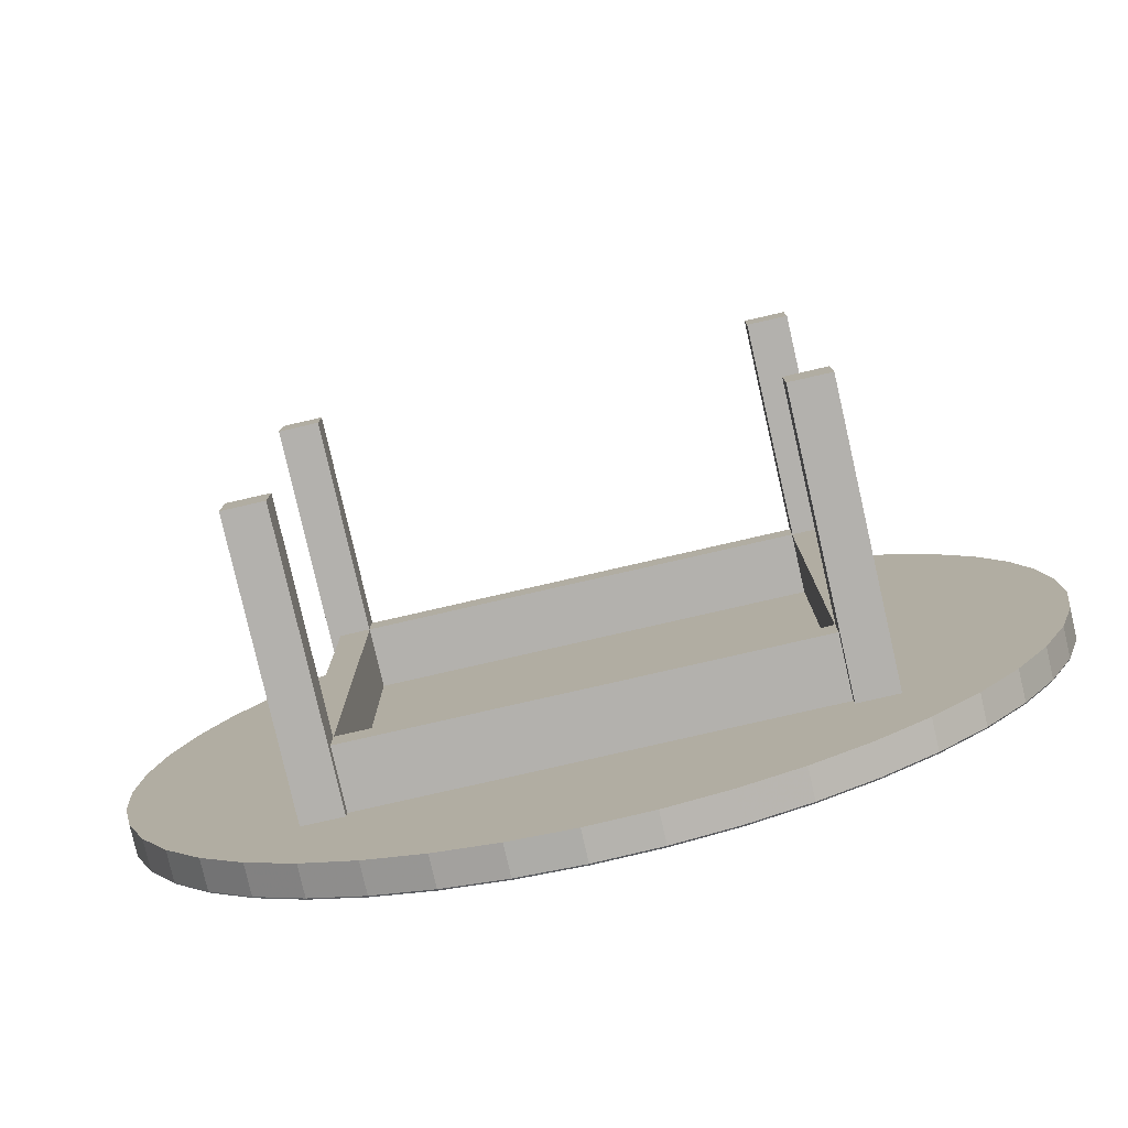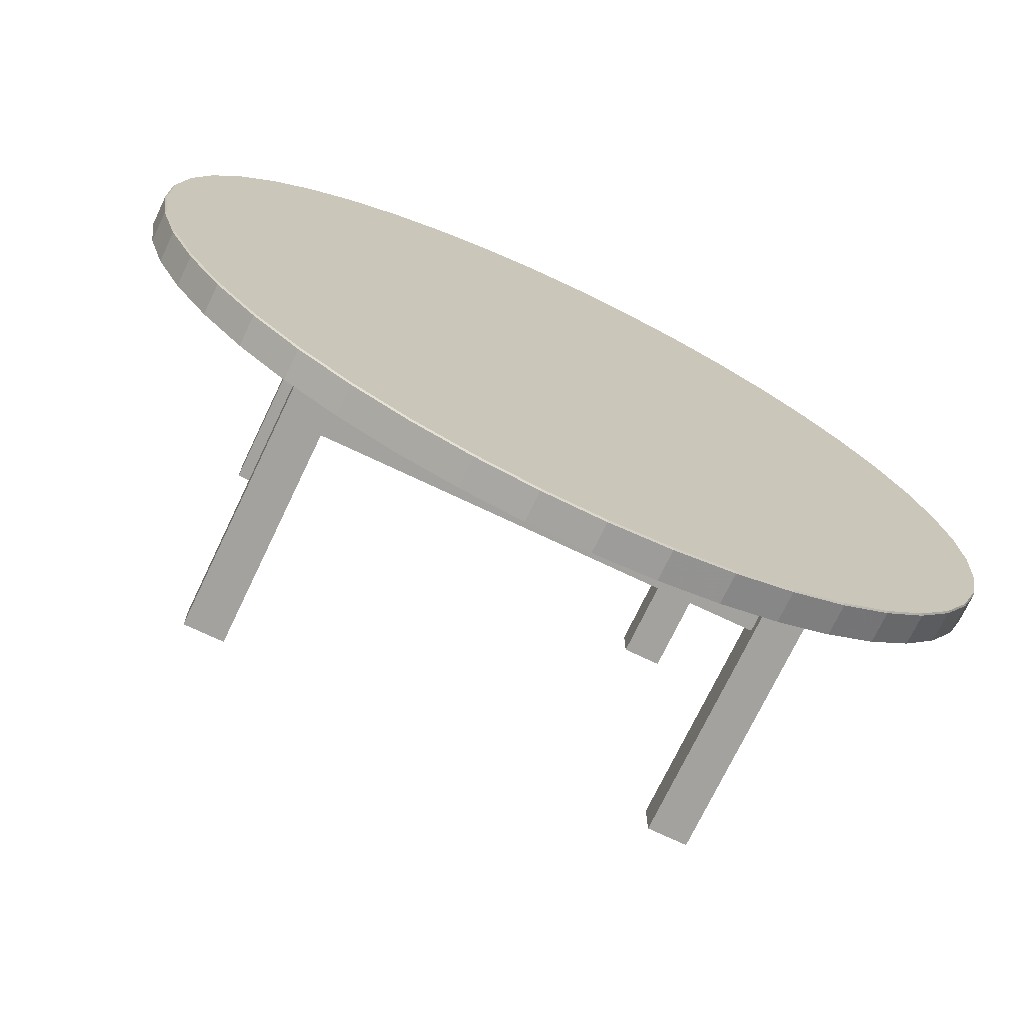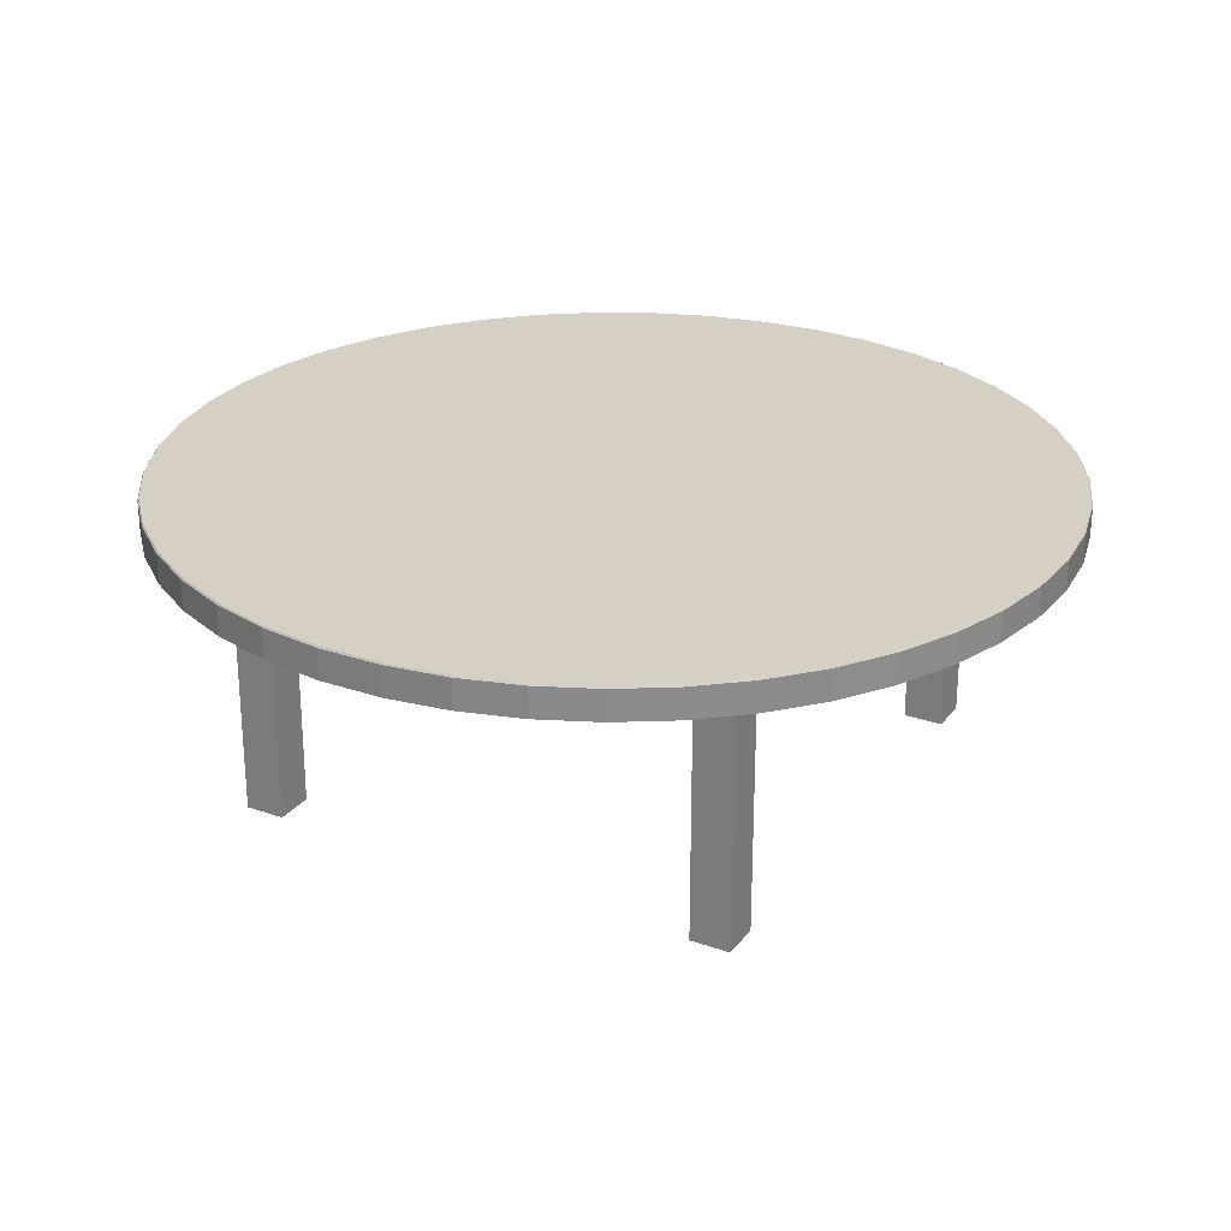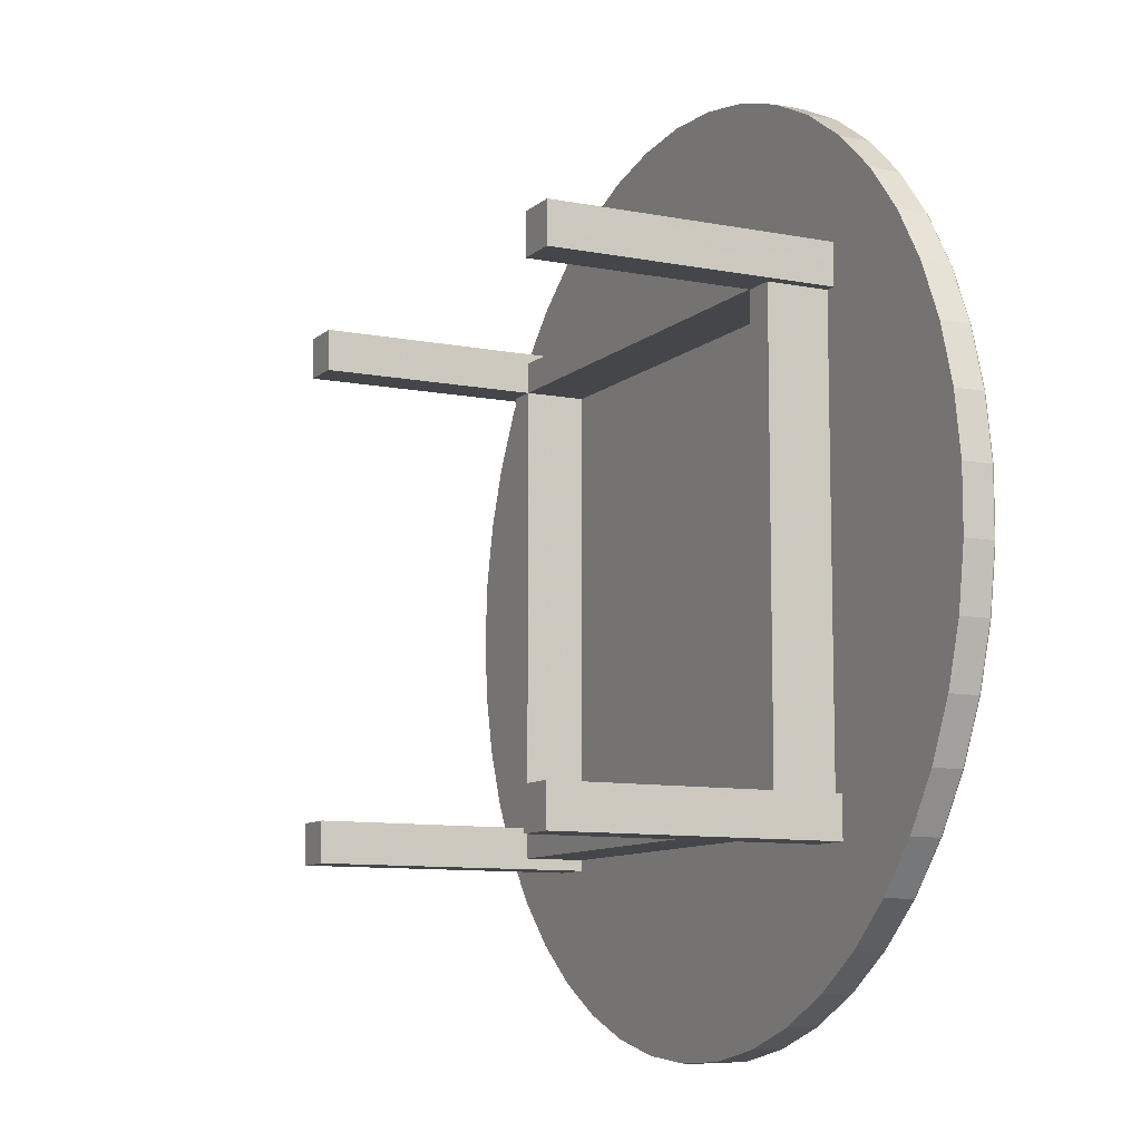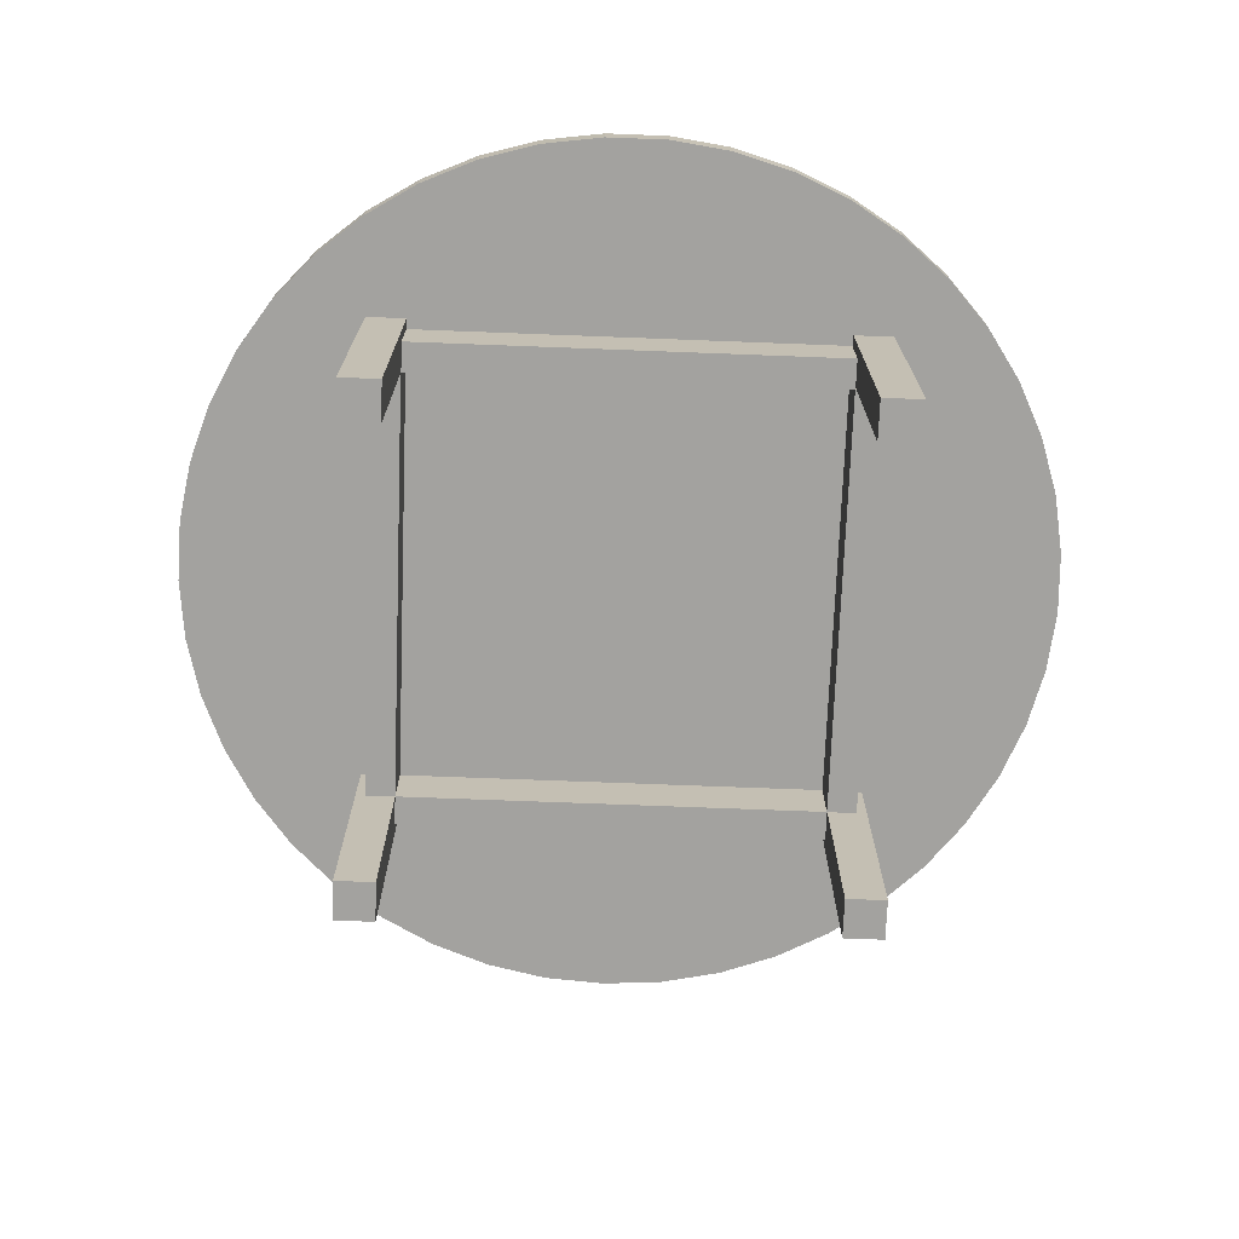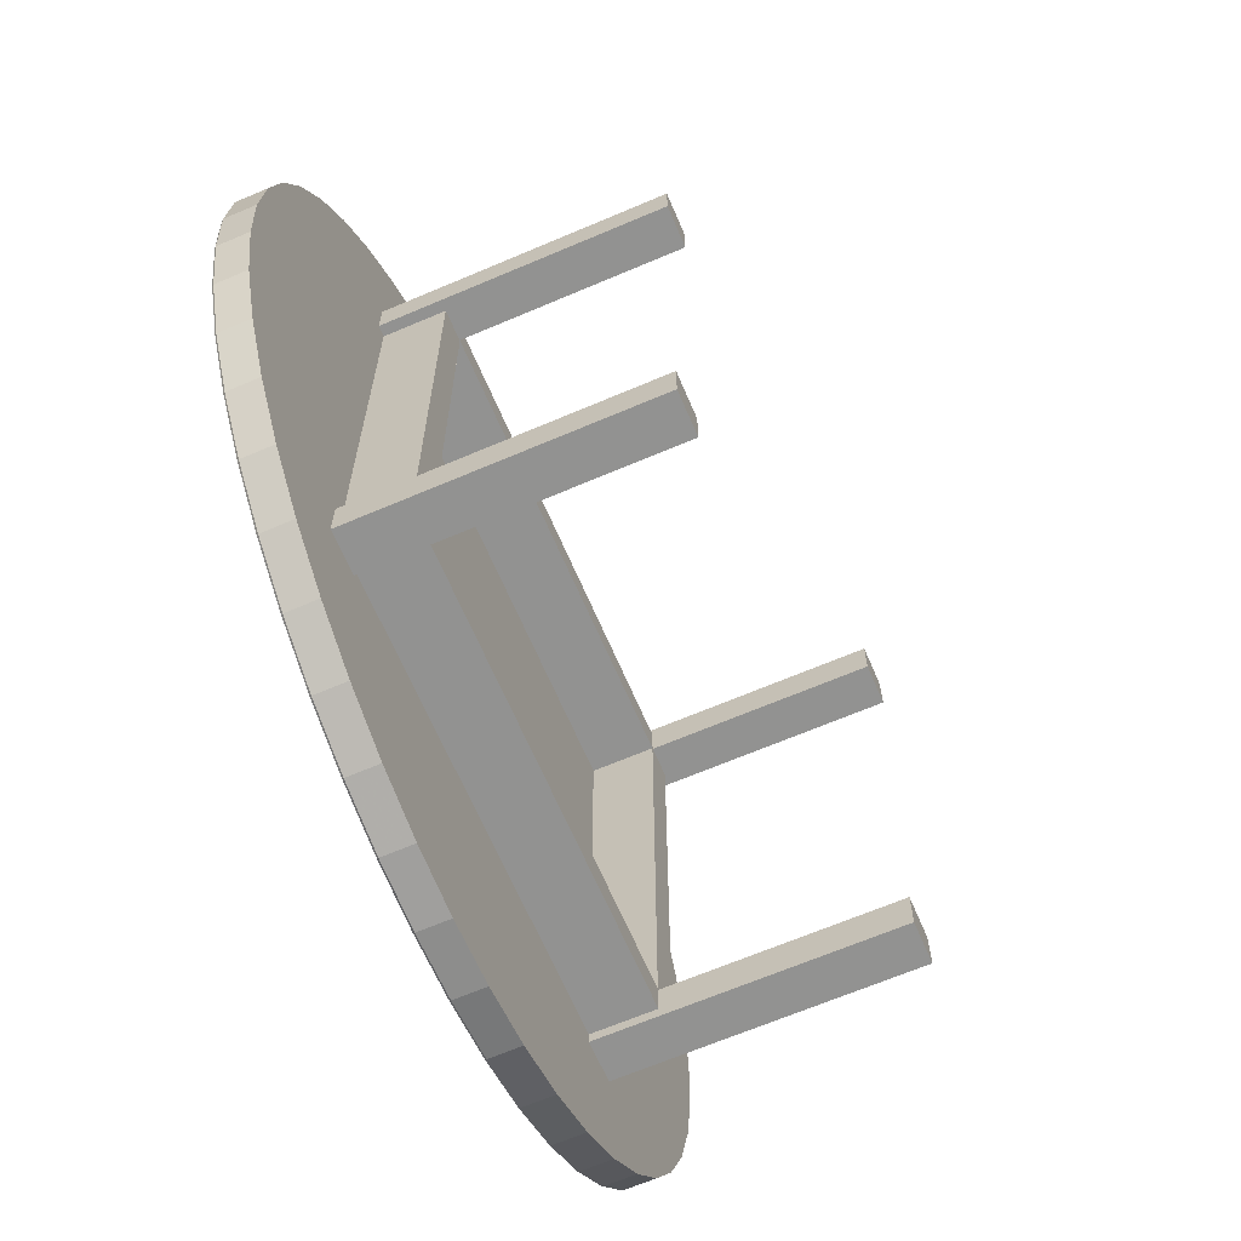
<metadata>
{"format":"obj","ext":"obj","renderer":"f3d","projection":"perspective","resolution":1024,"background":"white","views":[{"elev":-79.3,"azim":12.9,"up":"+Z"},{"elev":-72.5,"azim":154.5,"up":"+Z"},{"elev":26.0,"azim":119.0,"up":"+Y"},{"elev":-9.6,"azim":63.1,"up":"+Z"},{"elev":-72.4,"azim":87.8,"up":"+Y"},{"elev":-66.2,"azim":-66.8,"up":"+Z"}]}
</metadata>
<code>
v 0.768 0.3205 0.7336
v 0.768 0.2561 0.7336
v 0.7357 0.2561 0.7336
v 0.7357 0.3205 0.7336
v 0.768 0.3205 0.2664
v 0.768 0.2561 0.2664
v 0.7357 0.2561 0.2664
v 0.7357 0.3205 0.2664
v 0.2691 0.3205 0.7336
v 0.2691 0.2561 0.7336
v 0.2369 0.2561 0.7336
v 0.2369 0.3205 0.7336
v 0.2369 0.3205 0.2664
v 0.2369 0.2561 0.2664
v 0.2691 0.2561 0.2664
v 0.2691 0.3205 0.2664
v 0.2689 0.3205 0.7658
v 0.2689 0.2561 0.7658
v 0.2689 0.2561 0.7336
v 0.2689 0.3205 0.7336
v 0.7361 0.3205 0.7336
v 0.7361 0.2561 0.7336
v 0.7361 0.2561 0.7658
v 0.7361 0.3205 0.7658
v 0.2689 0.3205 0.2666
v 0.2689 0.2561 0.2666
v 0.2689 0.2561 0.2344
v 0.2689 0.3205 0.2344
v 0.7361 0.3205 0.2344
v 0.7361 0.2561 0.2344
v 0.7361 0.2561 0.2666
v 0.7361 0.3205 0.2666
v 0.7793 0.3204 0.2657
v 0.7793 0.025 0.2657
v 0.7364 0.025 0.2657
v 0.7364 0.3204 0.2657
v 0.7793 0.3204 0.2228
v 0.7793 0.025 0.2228
v 0.7364 0.025 0.2228
v 0.7364 0.3204 0.2228
v 0.2256 0.3204 0.2661
v 0.2256 0.025 0.2661
v 0.2686 0.025 0.2661
v 0.2686 0.3204 0.2661
v 0.2686 0.3204 0.2231
v 0.2686 0.025 0.2231
v 0.2256 0.025 0.2231
v 0.2256 0.3204 0.2231
v 0.7793 0.3204 0.7762
v 0.7793 0.025 0.7762
v 0.7364 0.025 0.7762
v 0.7364 0.3204 0.7762
v 0.7364 0.3204 0.7332
v 0.7364 0.025 0.7332
v 0.7793 0.025 0.7332
v 0.7793 0.3204 0.7332
v 0.2686 0.3204 0.7765
v 0.2686 0.025 0.7765
v 0.2256 0.025 0.7765
v 0.2256 0.3204 0.7765
v 0.2256 0.3204 0.7336
v 0.2256 0.025 0.7336
v 0.2686 0.025 0.7336
v 0.2686 0.3204 0.7336
v 0.02963 0.353 0.4339
v 0.06609 0.353 0.3067
v 0.1362 0.353 0.1945
v 0.4837 0.353 0.025
v 0.55 0.321 0.02731
v 0.6153 0.321 0.03882
v 0.6783 0.353 0.05931
v 0.6783 0.321 0.05931
v 0.7379 0.353 0.08838
v 0.7379 0.321 0.08838
v 0.7929 0.321 0.1255
v 0.8422 0.353 0.1698
v 0.8422 0.321 0.1698
v 0.8848 0.353 0.2206
v 0.8848 0.321 0.2206
v 0.9199 0.353 0.2768
v 0.9199 0.321 0.2768
v 0.9469 0.353 0.3374
v 0.9469 0.321 0.3374
v 0.9652 0.353 0.4012
v 0.9652 0.321 0.4012
v 0.9744 0.353 0.4668
v 0.9744 0.321 0.4668
v 0.9744 0.321 0.5331
v 0.9652 0.353 0.5988
v 0.9652 0.321 0.5988
v 0.9469 0.353 0.6625
v 0.9469 0.321 0.6625
v 0.92 0.353 0.7231
v 0.92 0.321 0.7231
v 0.8848 0.353 0.7793
v 0.8848 0.321 0.7793
v 0.8422 0.321 0.8301
v 0.7929 0.353 0.8745
v 0.7929 0.321 0.8745
v 0.738 0.353 0.9116
v 0.738 0.321 0.9116
v 0.6784 0.353 0.9407
v 0.6784 0.321 0.9407
v 0.6153 0.321 0.9612
v 0.55 0.353 0.9727
v 0.55 0.321 0.9727
v 0.3535 0.353 0.952
v 0.292 0.353 0.9272
v 0.1362 0.353 0.8055
v 0.04342 0.353 0.6311
v 0.02963 0.353 0.5662
v 0.025 0.353 0.5
v 0.04341 0.353 0.369
v 0.09722 0.353 0.2481
v 0.1823 0.353 0.1468
v 0.2345 0.353 0.106
v 0.2919 0.353 0.07282
v 0.3534 0.353 0.04797
v 0.4177 0.353 0.03193
v 0.55 0.353 0.02731
v 0.6153 0.353 0.03882
v 0.7929 0.353 0.1255
v 0.9744 0.353 0.5331
v 0.8422 0.353 0.8301
v 0.6153 0.353 0.9612
v 0.4837 0.353 0.975
v 0.4178 0.353 0.9681
v 0.2345 0.353 0.8941
v 0.1823 0.353 0.8532
v 0.09725 0.353 0.7519
v 0.06611 0.353 0.6934
v 0.025 0.321 0.5
v 0.02963 0.321 0.4339
v 0.04341 0.321 0.369
v 0.06609 0.321 0.3067
v 0.09722 0.321 0.2481
v 0.1362 0.321 0.1945
v 0.1823 0.321 0.1468
v 0.2345 0.321 0.106
v 0.2919 0.321 0.07282
v 0.3534 0.321 0.04797
v 0.4177 0.321 0.03193
v 0.4837 0.321 0.025
v 0.4837 0.321 0.975
v 0.4178 0.321 0.9681
v 0.3535 0.321 0.952
v 0.292 0.321 0.9272
v 0.2345 0.321 0.8941
v 0.1823 0.321 0.8532
v 0.1362 0.321 0.8055
v 0.09725 0.321 0.7519
v 0.06611 0.321 0.6934
v 0.04342 0.321 0.6311
v 0.02963 0.321 0.5662
v 0.02634 0.3547 0.5
v 0.03095 0.3547 0.434
v 0.0447 0.3547 0.3694
v 0.06732 0.3547 0.3072
v 0.09836 0.3547 0.2488
v 0.1372 0.3547 0.1954
v 0.1832 0.3547 0.1478
v 0.2353 0.3547 0.1071
v 0.2925 0.3547 0.07402
v 0.3538 0.3547 0.04925
v 0.418 0.3547 0.03325
v 0.4837 0.3547 0.02634
v 0.5498 0.3547 0.02865
v 0.6149 0.3547 0.04013
v 0.6778 0.3547 0.06056
v 0.7372 0.3547 0.08954
v 0.7921 0.3547 0.1265
v 0.8412 0.3547 0.1708
v 0.8837 0.3547 0.2214
v 0.9188 0.3547 0.2775
v 0.9456 0.3547 0.3379
v 0.9639 0.3547 0.4014
v 0.9731 0.3547 0.4669
v 0.5003 0.3547 0.5
v 0.9731 0.3547 0.533
v 0.9639 0.3547 0.5985
v 0.9457 0.3547 0.6621
v 0.9188 0.3547 0.7225
v 0.8837 0.3547 0.7786
v 0.8412 0.3547 0.8292
v 0.7921 0.3547 0.8735
v 0.7373 0.3547 0.9104
v 0.6779 0.3547 0.9394
v 0.615 0.3547 0.9599
v 0.5499 0.3547 0.9713
v 0.4838 0.3547 0.9737
v 0.418 0.3547 0.9668
v 0.3539 0.3547 0.9508
v 0.2926 0.3547 0.926
v 0.2353 0.3547 0.8929
v 0.1832 0.3547 0.8522
v 0.1373 0.3547 0.8047
v 0.09838 0.3547 0.7512
v 0.06734 0.3547 0.6928
v 0.04472 0.3547 0.6307
v 0.03096 0.3547 0.566
v 0.4999 0.321 0.4897
f 3 2 1
f 4 3 1
f 6 7 8
f 5 6 8
f 7 3 4
f 8 7 4
f 4 1 5
f 8 4 5
f 2 6 5
f 1 2 5
f 7 6 2
f 3 7 2
f 11 10 9
f 12 11 9
f 15 14 13
f 16 15 13
f 14 11 12
f 13 14 12
f 12 9 16
f 13 12 16
f 10 15 16
f 9 10 16
f 14 15 10
f 11 14 10
f 19 18 17
f 20 19 17
f 23 22 21
f 24 23 21
f 22 19 20
f 21 22 20
f 20 17 24
f 21 20 24
f 18 23 24
f 17 18 24
f 22 23 18
f 19 22 18
f 27 26 25
f 28 27 25
f 31 30 29
f 32 31 29
f 30 27 28
f 29 30 28
f 28 25 32
f 29 28 32
f 26 31 32
f 25 26 32
f 30 31 26
f 27 30 26
f 35 34 33
f 36 35 33
f 38 39 40
f 37 38 40
f 39 35 36
f 40 39 36
f 36 33 37
f 40 36 37
f 34 38 37
f 33 34 37
f 39 38 34
f 35 39 34
f 42 43 44
f 41 42 44
f 46 47 48
f 45 46 48
f 43 46 45
f 44 43 45
f 41 44 45
f 48 41 45
f 47 42 41
f 48 47 41
f 47 46 43
f 42 47 43
f 51 50 49
f 52 51 49
f 55 54 53
f 56 55 53
f 54 51 52
f 53 54 52
f 52 49 56
f 53 52 56
f 50 55 56
f 49 50 56
f 54 55 50
f 51 54 50
f 59 58 57
f 60 59 57
f 63 62 61
f 64 63 61
f 58 63 64
f 57 58 64
f 60 57 64
f 61 60 64
f 62 59 60
f 61 62 60
f 62 63 58
f 59 62 58
f 65 133 132
f 112 65 132
f 113 134 133
f 65 113 133
f 66 135 134
f 113 66 134
f 114 136 135
f 66 114 135
f 67 137 136
f 114 67 136
f 115 138 137
f 67 115 137
f 116 139 138
f 115 116 138
f 117 140 139
f 116 117 139
f 118 141 140
f 117 118 140
f 119 142 141
f 118 119 141
f 68 143 142
f 119 68 142
f 120 69 143
f 68 120 143
f 121 70 69
f 120 121 69
f 71 72 70
f 121 71 70
f 73 74 72
f 71 73 72
f 122 75 74
f 73 122 74
f 76 77 75
f 122 76 75
f 78 79 77
f 76 78 77
f 80 81 79
f 78 80 79
f 82 83 81
f 80 82 81
f 84 85 83
f 82 84 83
f 86 87 85
f 84 86 85
f 123 88 87
f 86 123 87
f 89 90 88
f 123 89 88
f 91 92 90
f 89 91 90
f 93 94 92
f 91 93 92
f 95 96 94
f 93 95 94
f 124 97 96
f 95 124 96
f 98 99 97
f 124 98 97
f 100 101 99
f 98 100 99
f 102 103 101
f 100 102 101
f 125 104 103
f 102 125 103
f 105 106 104
f 125 105 104
f 126 144 106
f 105 126 106
f 127 145 144
f 126 127 144
f 107 146 145
f 127 107 145
f 108 147 146
f 107 108 146
f 128 148 147
f 108 128 147
f 129 149 148
f 128 129 148
f 109 150 149
f 129 109 149
f 130 151 150
f 109 130 150
f 131 152 151
f 130 131 151
f 110 153 152
f 131 110 152
f 111 154 153
f 110 111 153
f 112 132 154
f 111 112 154
f 178 156 155
f 156 65 112
f 155 156 112
f 178 157 156
f 157 113 65
f 156 157 65
f 178 158 157
f 158 66 113
f 157 158 113
f 178 159 158
f 159 114 66
f 158 159 66
f 178 160 159
f 160 67 114
f 159 160 114
f 178 161 160
f 161 115 67
f 160 161 67
f 178 162 161
f 162 116 115
f 161 162 115
f 178 163 162
f 163 117 116
f 162 163 116
f 178 164 163
f 164 118 117
f 163 164 117
f 178 165 164
f 165 119 118
f 164 165 118
f 178 166 165
f 166 68 119
f 165 166 119
f 178 167 166
f 167 120 68
f 166 167 68
f 178 168 167
f 168 121 120
f 167 168 120
f 178 169 168
f 169 71 121
f 168 169 121
f 178 170 169
f 170 73 71
f 169 170 71
f 178 171 170
f 171 122 73
f 170 171 73
f 178 172 171
f 172 76 122
f 171 172 122
f 178 173 172
f 173 78 76
f 172 173 76
f 178 174 173
f 174 80 78
f 173 174 78
f 178 175 174
f 175 82 80
f 174 175 80
f 178 176 175
f 176 84 82
f 175 176 82
f 178 177 176
f 177 86 84
f 176 177 84
f 178 179 177
f 179 123 86
f 177 179 86
f 178 180 179
f 180 89 123
f 179 180 123
f 178 181 180
f 181 91 89
f 180 181 89
f 178 182 181
f 182 93 91
f 181 182 91
f 178 183 182
f 183 95 93
f 182 183 93
f 178 184 183
f 184 124 95
f 183 184 95
f 178 185 184
f 185 98 124
f 184 185 124
f 178 186 185
f 186 100 98
f 185 186 98
f 178 187 186
f 187 102 100
f 186 187 100
f 178 188 187
f 188 125 102
f 187 188 102
f 178 189 188
f 189 105 125
f 188 189 125
f 178 190 189
f 190 126 105
f 189 190 105
f 178 191 190
f 191 127 126
f 190 191 126
f 178 192 191
f 192 107 127
f 191 192 127
f 178 193 192
f 193 108 107
f 192 193 107
f 178 194 193
f 194 128 108
f 193 194 108
f 178 195 194
f 195 129 128
f 194 195 128
f 178 196 195
f 196 109 129
f 195 196 129
f 178 197 196
f 197 130 109
f 196 197 109
f 178 198 197
f 198 131 130
f 197 198 130
f 178 199 198
f 199 110 131
f 198 199 131
f 178 200 199
f 200 111 110
f 199 200 110
f 178 155 200
f 155 112 111
f 200 155 111
f 201 143 69
f 201 69 70
f 201 70 72
f 201 72 74
f 201 74 75
f 201 75 77
f 201 77 79
f 201 79 81
f 201 81 83
f 201 83 85
f 201 85 87
f 201 87 88
f 201 88 90
f 201 90 92
f 201 92 94
f 201 94 96
f 201 96 97
f 201 97 99
f 201 99 101
f 201 101 103
f 201 103 104
f 201 104 106
f 201 106 144
f 201 144 145
f 201 145 146
f 201 146 147
f 201 147 148
f 201 148 149
f 201 149 150
f 201 150 151
f 201 151 152
f 201 152 153
f 201 153 154
f 201 154 132
f 201 132 133
f 201 133 134
f 201 134 135
f 201 135 136
f 201 136 137
f 201 137 138
f 201 138 139
f 201 139 140
f 201 140 141
f 201 141 142
f 201 142 143

</code>
